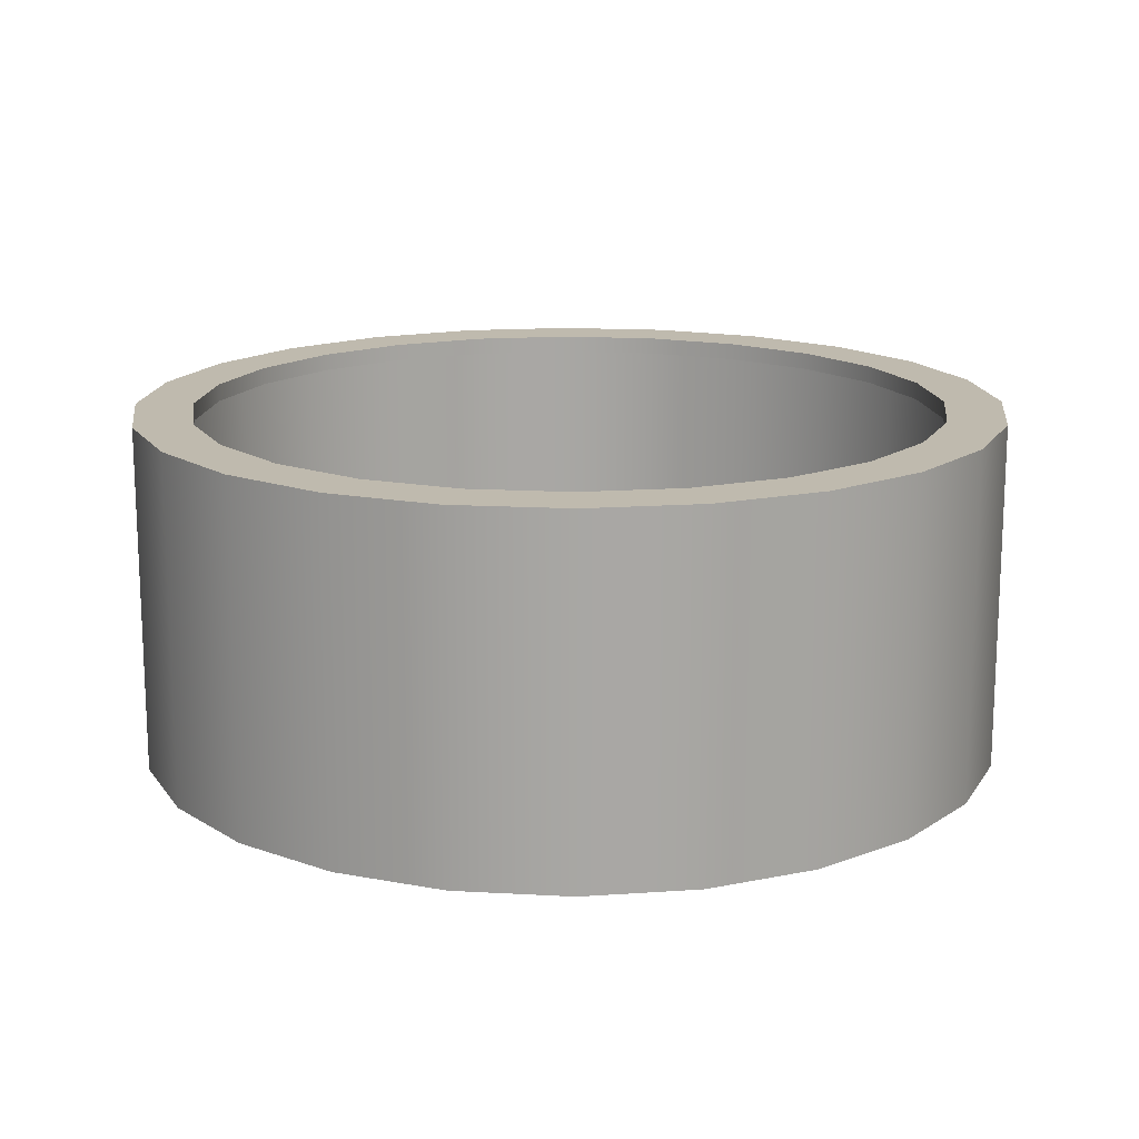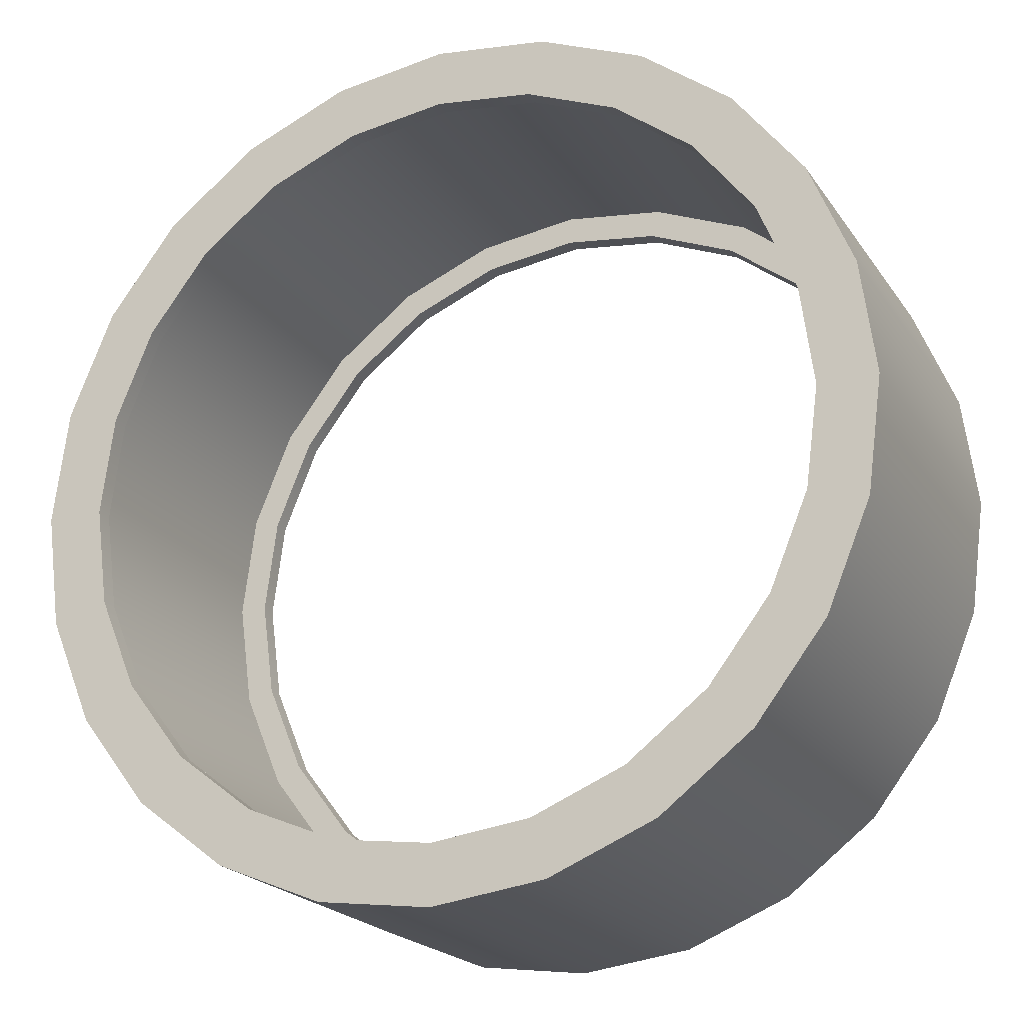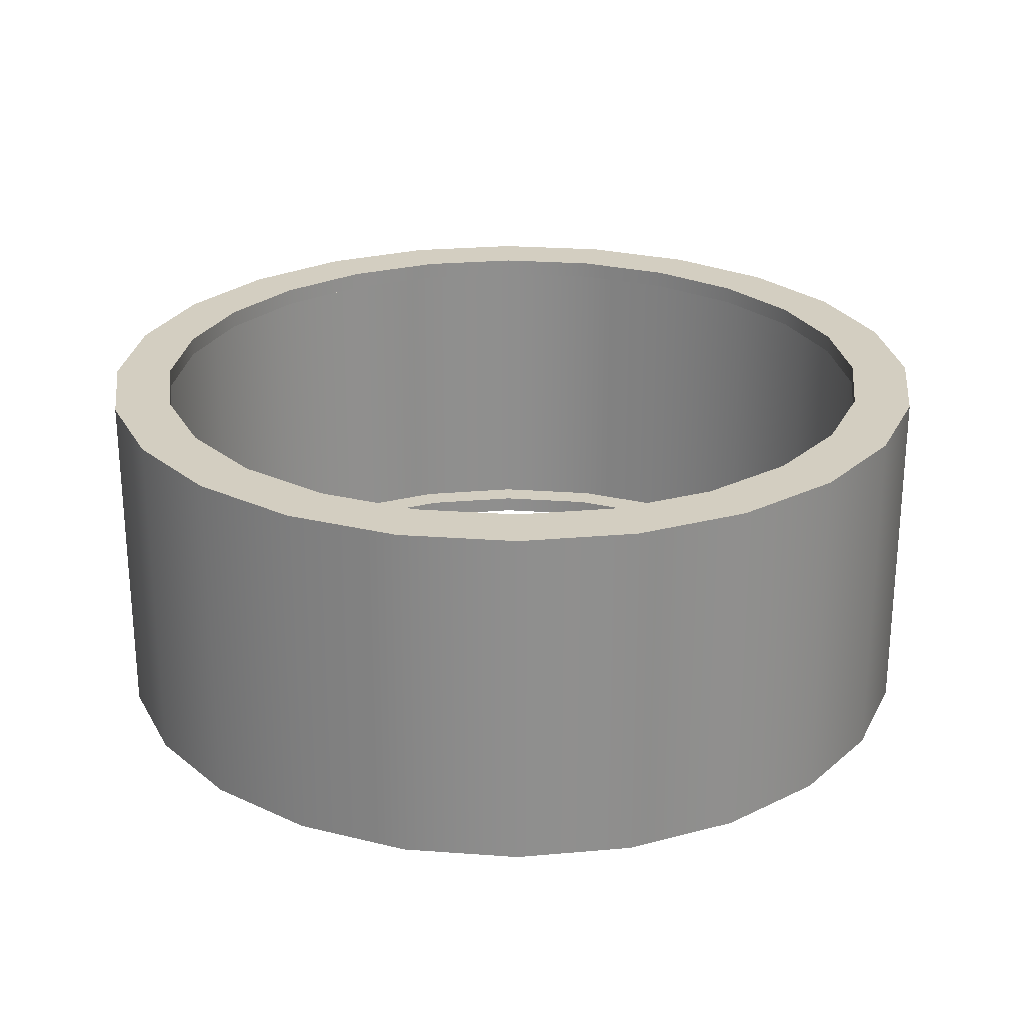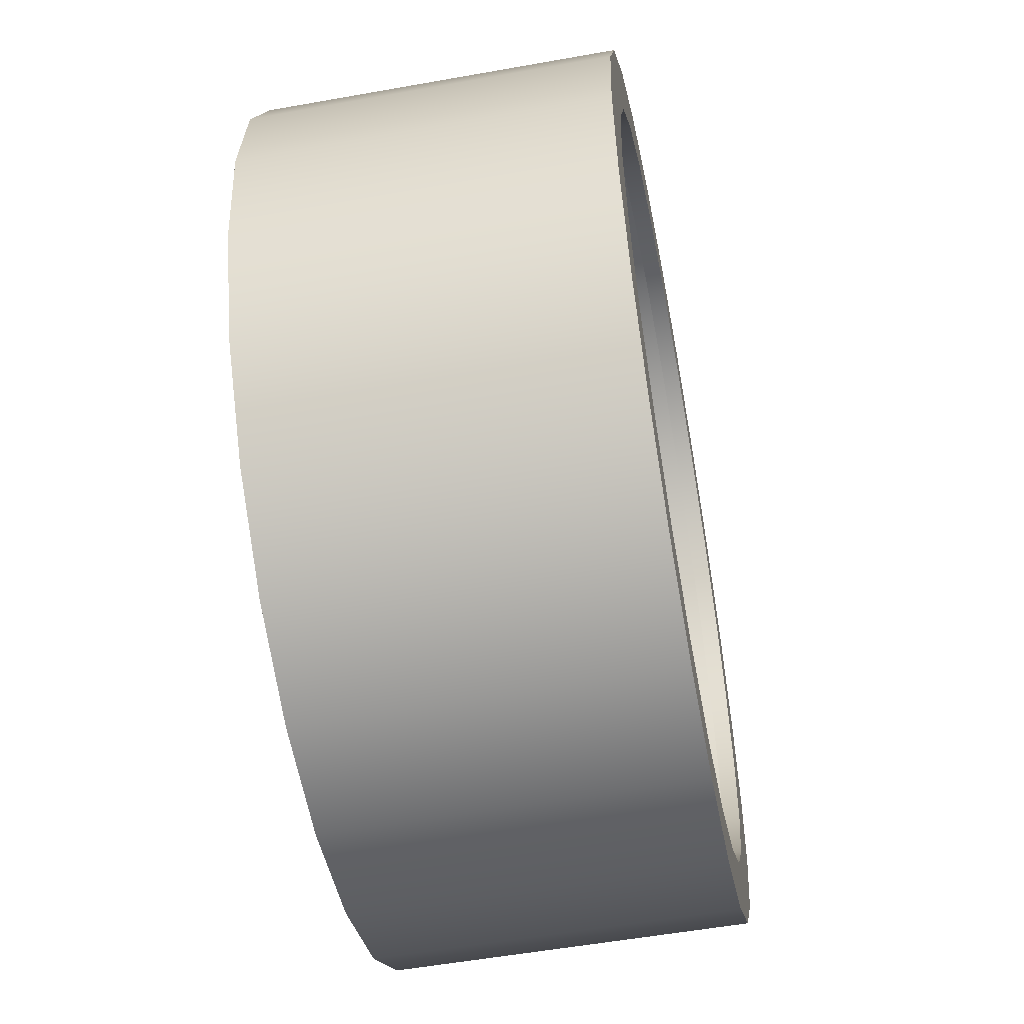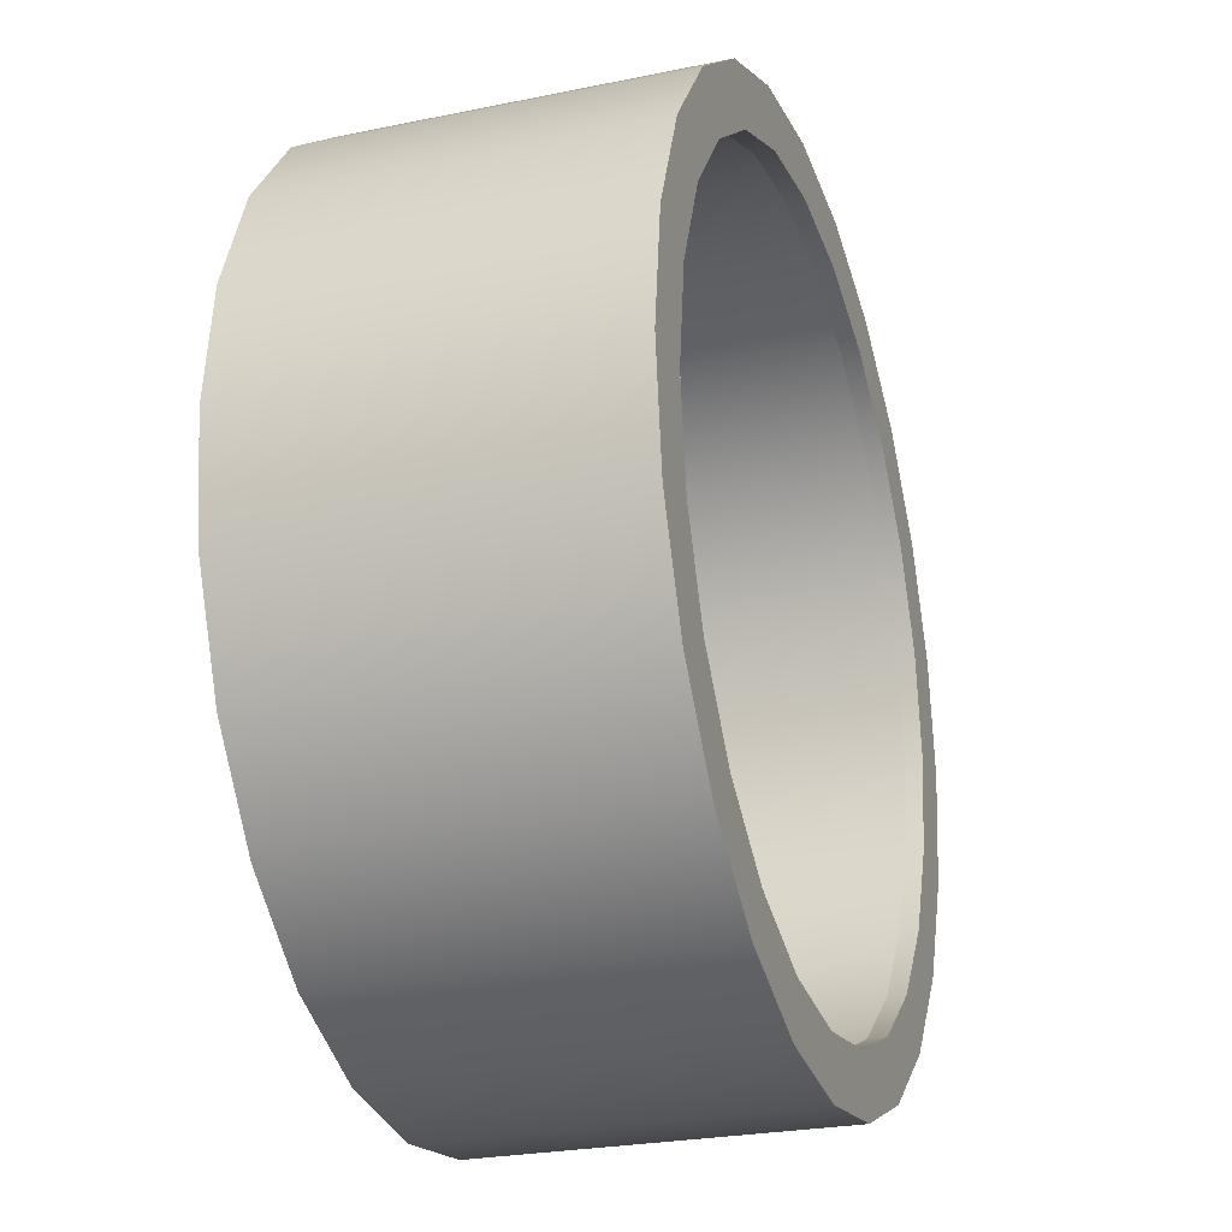
<metadata>
{"format":"obj","ext":"obj","renderer":"f3d","projection":"perspective","resolution":1024,"background":"white","views":[{"elev":15.6,"azim":164.2,"up":"+Y"},{"elev":-21.1,"azim":-155.3,"up":"+Z"},{"elev":25.1,"azim":179.3,"up":"+Y"},{"elev":-54.2,"azim":-79.2,"up":"+Z"},{"elev":-25.2,"azim":-71.5,"up":"+Z"}]}
</metadata>
<code>
o aquarius_fuselage_s1p5_1
v 0.9375 -0.375 -2.096e-18
v 0.9056 -0.375 0.2426
v 0.8119 -0.375 0.4688
v 0.6629 -0.375 0.6629
v 0.4688 -0.375 0.8119
v 0.2426 -0.375 0.9056
v 4.873e-17 -0.375 0.9375
v -0.2426 -0.375 0.9056
v -0.4688 -0.375 0.8119
v -0.6629 -0.375 0.6629
v -0.8119 -0.375 0.4688
v -0.9056 -0.375 0.2426
v -0.9375 -0.375 1.127e-16
v -0.9056 -0.375 -0.2426
v -0.8119 -0.375 -0.4688
v -0.6629 -0.375 -0.6629
v -0.4688 -0.375 -0.8119
v -0.2426 -0.375 -0.9056
v -1.809e-16 -0.375 -0.9375
v 0.2426 -0.375 -0.9056
v 0.4688 -0.375 -0.8119
v 0.6629 -0.375 -0.6629
v 0.8119 -0.375 -0.4688
v 0.9056 -0.375 -0.2426
v 0.7848 -0.375 0.2103
v 0.8125 -0.375 -4.284e-18
v 0.7848 -0.375 -0.2103
v 0.7036 -0.375 -0.4062
v 0.5745 -0.375 -0.5745
v 0.4062 -0.375 -0.7036
v 0.2103 -0.375 -0.7848
v -1.629e-16 -0.375 -0.8125
v -0.2103 -0.375 -0.7848
v -0.4062 -0.375 -0.7036
v -0.5745 -0.375 -0.5745
v -0.7036 -0.375 -0.4062
v -0.7848 -0.375 -0.2103
v -0.8125 -0.375 9.522e-17
v -0.7848 -0.375 0.2103
v -0.7036 -0.375 0.4062
v -0.5745 -0.375 0.5745
v -0.4062 -0.375 0.7036
v -0.2103 -0.375 0.7848
v 3.607e-17 -0.375 0.8125
v 0.2103 -0.375 0.7848
v 0.4062 -0.375 0.7036
v 0.5745 -0.375 0.5745
v 0.7036 -0.375 0.4062
v 0.7036 -0.3375 0.4062
v 0.5745 -0.3375 0.5745
v 0.4062 -0.3375 0.7036
v 0.2103 -0.3375 0.7848
v 1.094e-16 -0.3375 0.8125
v -0.2103 -0.3375 0.7848
v -0.4062 -0.3375 0.7036
v -0.5745 -0.3375 0.5745
v -0.7036 -0.3375 0.4062
v -0.7848 -0.3375 0.2103
v -0.8125 -0.3375 9.679e-17
v -0.7848 -0.3375 -0.2103
v -0.7036 -0.3375 -0.4062
v -0.5745 -0.3375 -0.5745
v -0.4062 -0.3375 -0.7036
v -0.2103 -0.3375 -0.7848
v -8.958e-17 -0.3375 -0.8125
v 0.2103 -0.3375 -0.7848
v 0.4062 -0.3375 -0.7036
v 0.5745 -0.3375 -0.5745
v 0.7036 -0.3375 -0.4062
v 0.7848 -0.3375 -0.2103
v 0.8125 -0.3375 -2.714e-18
v 0.7848 -0.3375 0.2103
v 0.8452 -0.3375 0.2265
v 0.875 -0.3375 -1.258e-18
v 0.8452 -0.3375 -0.2265
v 0.7578 -0.3375 -0.4375
v 0.6187 -0.3375 -0.6187
v 0.4375 -0.3375 -0.7578
v 0.2265 -0.3375 -0.8452
v -7.907e-17 -0.3375 -0.875
v -0.2265 -0.3375 -0.8452
v -0.4375 -0.3375 -0.7578
v -0.6187 -0.3375 -0.6187
v -0.7578 -0.3375 -0.4375
v -0.8452 -0.3375 -0.2265
v -0.875 -0.3375 1.059e-16
v -0.8452 -0.3375 0.2265
v -0.7578 -0.3375 0.4375
v -0.6187 -0.3375 0.6187
v -0.4375 -0.3375 0.7578
v -0.2265 -0.3375 0.8452
v 1.352e-16 -0.3375 0.875
v 0.2265 -0.3375 0.8452
v 0.4375 -0.3375 0.7578
v 0.6187 -0.3375 0.6187
v 0.7578 -0.3375 0.4375
v 0.9375 0.375 -2.096e-18
v 0.9056 0.375 0.2426
v 0.8119 0.375 0.4688
v 0.6629 0.375 0.6629
v 0.4688 0.375 0.8119
v 0.2426 0.375 0.9056
v 4.873e-17 0.375 0.9375
v -0.2426 0.375 0.9056
v -0.4688 0.375 0.8119
v -0.6629 0.375 0.6629
v -0.8119 0.375 0.4688
v -0.9056 0.375 0.2426
v -0.9375 0.375 1.127e-16
v -0.9056 0.375 -0.2426
v -0.8119 0.375 -0.4688
v -0.6629 0.375 -0.6629
v -0.4688 0.375 -0.8119
v -0.2426 0.375 -0.9056
v -1.809e-16 0.375 -0.9375
v 0.2426 0.375 -0.9056
v 0.4688 0.375 -0.8119
v 0.6629 0.375 -0.6629
v 0.8119 0.375 -0.4688
v 0.9056 0.375 -0.2426
v 0.7848 0.375 0.2103
v 0.8125 0.375 -4.284e-18
v 0.7848 0.375 -0.2103
v 0.7036 0.375 -0.4062
v 0.5745 0.375 -0.5745
v 0.4062 0.375 -0.7036
v 0.2103 0.375 -0.7848
v -1.629e-16 0.375 -0.8125
v -0.2103 0.375 -0.7848
v -0.4062 0.375 -0.7036
v -0.5745 0.375 -0.5745
v -0.7036 0.375 -0.4062
v -0.7848 0.375 -0.2103
v -0.8125 0.375 9.522e-17
v -0.7848 0.375 0.2103
v -0.7036 0.375 0.4062
v -0.5745 0.375 0.5745
v -0.4062 0.375 0.7036
v -0.2103 0.375 0.7848
v 3.607e-17 0.375 0.8125
v 0.2103 0.375 0.7848
v 0.4062 0.375 0.7036
v 0.5745 0.375 0.5745
v 0.7036 0.375 0.4062
v 0.7036 0.3375 0.4062
v 0.5745 0.3375 0.5745
v 0.4062 0.3375 0.7036
v 0.2103 0.3375 0.7848
v 1.094e-16 0.3375 0.8125
v -0.2103 0.3375 0.7848
v -0.4062 0.3375 0.7036
v -0.5745 0.3375 0.5745
v -0.7036 0.3375 0.4062
v -0.7848 0.3375 0.2103
v -0.8125 0.3375 9.679e-17
v -0.7848 0.3375 -0.2103
v -0.7036 0.3375 -0.4062
v -0.5745 0.3375 -0.5745
v -0.4062 0.3375 -0.7036
v -0.2103 0.3375 -0.7848
v -8.958e-17 0.3375 -0.8125
v 0.2103 0.3375 -0.7848
v 0.4062 0.3375 -0.7036
v 0.5745 0.3375 -0.5745
v 0.7036 0.3375 -0.4062
v 0.7848 0.3375 -0.2103
v 0.8125 0.3375 -2.714e-18
v 0.7848 0.3375 0.2103
v 0.8452 0.3375 0.2265
v 0.875 0.3375 -1.258e-18
v 0.8452 0.3375 -0.2265
v 0.7578 0.3375 -0.4375
v 0.6187 0.3375 -0.6187
v 0.4375 0.3375 -0.7578
v 0.2265 0.3375 -0.8452
v -7.907e-17 0.3375 -0.875
v -0.2265 0.3375 -0.8452
v -0.4375 0.3375 -0.7578
v -0.6187 0.3375 -0.6187
v -0.7578 0.3375 -0.4375
v -0.8452 0.3375 -0.2265
v -0.875 0.3375 1.059e-16
v -0.8452 0.3375 0.2265
v -0.7578 0.3375 0.4375
v -0.6187 0.3375 0.6187
v -0.4375 0.3375 0.7578
v -0.2265 0.3375 0.8452
v 1.352e-16 0.3375 0.875
v 0.2265 0.3375 0.8452
v 0.4375 0.3375 0.7578
v 0.6187 0.3375 0.6187
v 0.7578 0.3375 0.4375
v 0.9375 -0.375 -2.096e-18
v 0.9056 -0.375 0.2426
v 0.8119 -0.375 0.4688
v 0.6629 -0.375 0.6629
v 0.4688 -0.375 0.8119
v 0.2426 -0.375 0.9056
v 4.873e-17 -0.375 0.9375
v -0.2426 -0.375 0.9056
v -0.4688 -0.375 0.8119
v -0.6629 -0.375 0.6629
v -0.8119 -0.375 0.4688
v -0.9056 -0.375 0.2426
v -0.9375 -0.375 1.127e-16
v -0.9056 -0.375 -0.2426
v -0.8119 -0.375 -0.4688
v -0.6629 -0.375 -0.6629
v -0.4688 -0.375 -0.8119
v -0.2426 -0.375 -0.9056
v -1.809e-16 -0.375 -0.9375
v 0.2426 -0.375 -0.9056
v 0.4688 -0.375 -0.8119
v 0.6629 -0.375 -0.6629
v 0.8119 -0.375 -0.4688
v 0.9056 -0.375 -0.2426
v 0.9056 0 -0.2426
v 0.8119 0 -0.4688
v 0.6629 0 -0.6629
v 0.4688 0 -0.8119
v 0.2426 0 -0.9056
v -1.809e-16 0 -0.9375
v -0.2426 0 -0.9056
v -0.4688 0 -0.8119
v -0.6629 0 -0.6629
v -0.8119 0 -0.4688
v -0.9056 0 -0.2426
v -0.9375 0 1.127e-16
v -0.9056 0 0.2426
v -0.8119 0 0.4688
v -0.6629 0 0.6629
v -0.4688 0 0.8119
v -0.2426 0 0.9056
v 4.873e-17 0 0.9375
v 0.2426 0 0.9056
v 0.4688 0 0.8119
v 0.6629 0 0.6629
v 0.8119 0 0.4688
v 0.9056 0 0.2426
v 0.9375 0 -2.096e-18
v 0.9375 0.375 -2.096e-18
v 0.9056 0.375 0.2426
v 0.8119 0.375 0.4688
v 0.6629 0.375 0.6629
v 0.4688 0.375 0.8119
v 0.2426 0.375 0.9056
v 4.873e-17 0.375 0.9375
v -0.2426 0.375 0.9056
v -0.4688 0.375 0.8119
v -0.6629 0.375 0.6629
v -0.8119 0.375 0.4688
v -0.9056 0.375 0.2426
v -0.9375 0.375 1.127e-16
v -0.9056 0.375 -0.2426
v -0.8119 0.375 -0.4688
v -0.6629 0.375 -0.6629
v -0.4688 0.375 -0.8119
v -0.2426 0.375 -0.9056
v -1.809e-16 0.375 -0.9375
v 0.2426 0.375 -0.9056
v 0.4688 0.375 -0.8119
v 0.6629 0.375 -0.6629
v 0.8119 0.375 -0.4688
v 0.9056 0.375 -0.2426
g aquarius_fuselage_s1p5_1_aquarius_fuselage_s1p5_1_auv
f 1 26 27 24
f 2 25 26 1
f 3 48 25 2
f 4 47 48 3
f 5 46 47 4
f 6 45 46 5
f 7 44 45 6
f 8 43 44 7
f 9 42 43 8
f 10 41 42 9
f 11 40 41 10
f 12 39 40 11
f 13 38 39 12
f 14 37 38 13
f 15 36 37 14
f 16 35 36 15
f 17 34 35 16
f 18 33 34 17
f 19 32 33 18
f 20 31 32 19
f 21 30 31 20
f 22 29 30 21
f 23 28 29 22
f 24 27 28 23
f 49 50 95 96
f 50 51 94 95
f 51 52 93 94
f 52 53 92 93
f 53 54 91 92
f 54 55 90 91
f 55 56 89 90
f 56 57 88 89
f 57 58 87 88
f 58 59 86 87
f 59 60 85 86
f 60 61 84 85
f 61 62 83 84
f 62 63 82 83
f 63 64 81 82
f 64 65 80 81
f 65 66 79 80
f 66 67 78 79
f 67 68 77 78
f 68 69 76 77
f 69 70 75 76
f 70 71 74 75
f 71 72 73 74
f 96 73 72 49
f 97 122 121 98
f 98 121 144 99
f 99 144 143 100
f 100 143 142 101
f 101 142 141 102
f 102 141 140 103
f 103 140 139 104
f 104 139 138 105
f 105 138 137 106
f 106 137 136 107
f 107 136 135 108
f 108 135 134 109
f 109 134 133 110
f 110 133 132 111
f 111 132 131 112
f 112 131 130 113
f 113 130 129 114
f 114 129 128 115
f 115 128 127 116
f 116 127 126 117
f 117 126 125 118
f 118 125 124 119
f 119 124 123 120
f 120 123 122 97
f 145 168 169 192
f 170 169 168 167
f 171 170 167 166
f 172 171 166 165
f 173 172 165 164
f 174 173 164 163
f 175 174 163 162
f 176 175 162 161
f 177 176 161 160
f 178 177 160 159
f 179 178 159 158
f 180 179 158 157
f 181 180 157 156
f 182 181 156 155
f 183 182 155 154
f 184 183 154 153
f 185 184 153 152
f 186 185 152 151
f 187 186 151 150
f 188 187 150 149
f 189 188 149 148
f 190 189 148 147
f 191 190 147 146
f 192 191 146 145
f 25 72 71 26
f 26 71 70 27
f 27 70 69 28
f 28 69 68 29
f 29 68 67 30
f 30 67 66 31
f 31 66 65 32
f 32 65 64 33
f 33 64 63 34
f 34 63 62 35
f 35 62 61 36
f 36 61 60 37
f 37 60 59 38
f 38 59 58 39
f 39 58 57 40
f 40 57 56 41
f 41 56 55 42
f 42 55 54 43
f 43 54 53 44
f 44 53 52 45
f 45 52 51 46
f 46 51 50 47
f 47 50 49 48
f 48 49 72 25
f 73 169 170 74
f 74 170 171 75
f 75 171 172 76
f 76 172 173 77
f 77 173 174 78
f 78 174 175 79
f 79 175 176 80
f 80 176 177 81
f 81 177 178 82
f 82 178 179 83
f 83 179 180 84
f 84 180 181 85
f 85 181 182 86
f 86 182 183 87
f 87 183 184 88
f 88 184 185 89
f 89 185 186 90
f 90 186 187 91
f 91 187 188 92
f 92 188 189 93
f 93 189 190 94
f 94 190 191 95
f 95 191 192 96
f 96 192 169 73
f 121 168 145 144
f 122 167 168 121
f 123 166 167 122
f 124 165 166 123
f 125 164 165 124
f 126 163 164 125
f 127 162 163 126
f 128 161 162 127
f 129 160 161 128
f 130 159 160 129
f 131 158 159 130
f 132 157 158 131
f 133 156 157 132
f 134 155 156 133
f 135 154 155 134
f 136 153 154 135
f 137 152 153 136
f 138 151 152 137
f 139 150 151 138
f 140 149 150 139
f 141 148 149 140
f 142 147 148 141
f 143 146 147 142
f 144 145 146 143
f 193 240 239 194
f 194 239 238 195
f 195 238 237 196
f 196 237 236 197
f 197 236 235 198
f 198 235 234 199
f 199 234 233 200
f 200 233 232 201
f 201 232 231 202
f 202 231 230 203
f 203 230 229 204
f 204 229 228 205
f 205 228 227 206
f 206 227 226 207
f 207 226 225 208
f 208 225 224 209
f 209 224 223 210
f 210 223 222 211
f 211 222 221 212
f 212 221 220 213
f 213 220 219 214
f 214 219 218 215
f 215 218 217 216
f 216 217 240 193
f 217 264 241 240
f 218 263 264 217
f 219 262 263 218
f 220 261 262 219
f 221 260 261 220
f 222 259 260 221
f 223 258 259 222
f 224 257 258 223
f 225 256 257 224
f 226 255 256 225
f 227 254 255 226
f 228 253 254 227
f 229 252 253 228
f 230 251 252 229
f 231 250 251 230
f 232 249 250 231
f 233 248 249 232
f 234 247 248 233
f 235 246 247 234
f 236 245 246 235
f 237 244 245 236
f 238 243 244 237
f 239 242 243 238
f 240 241 242 239

</code>
